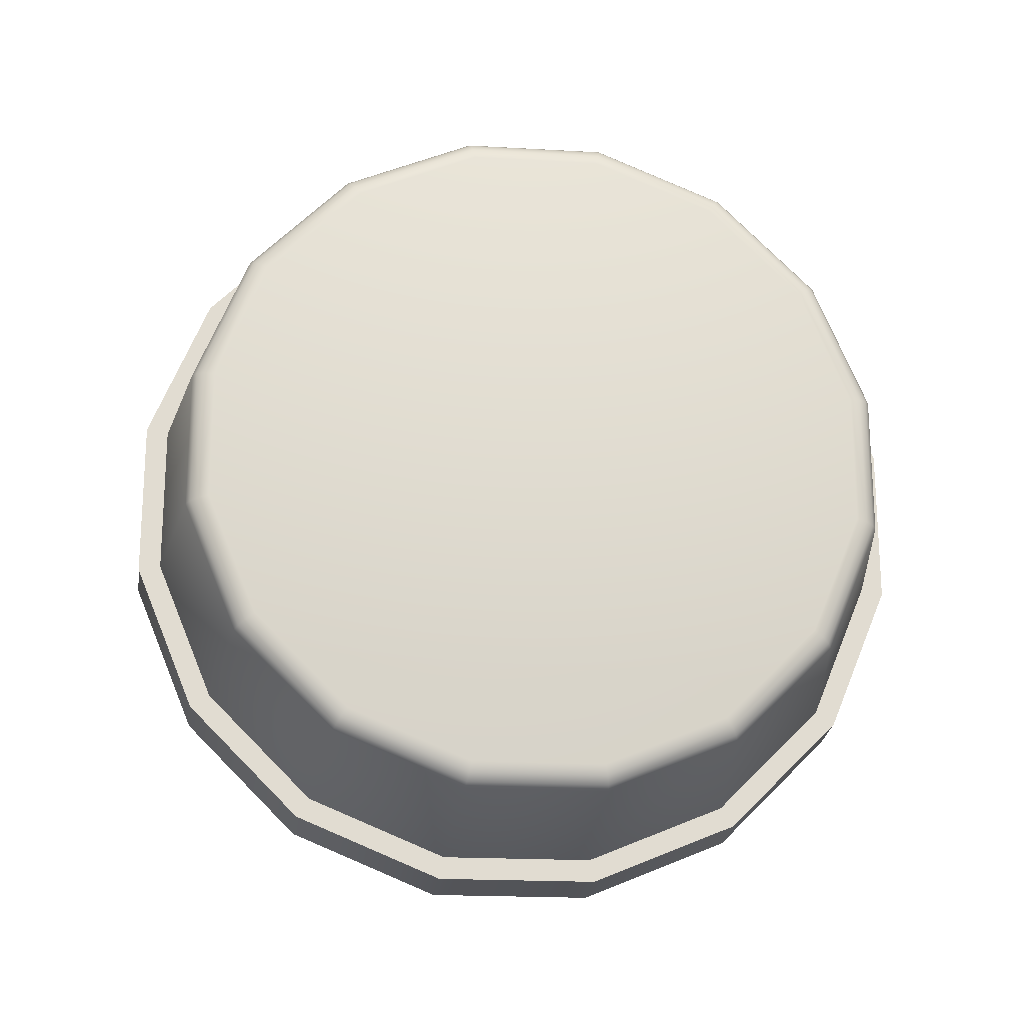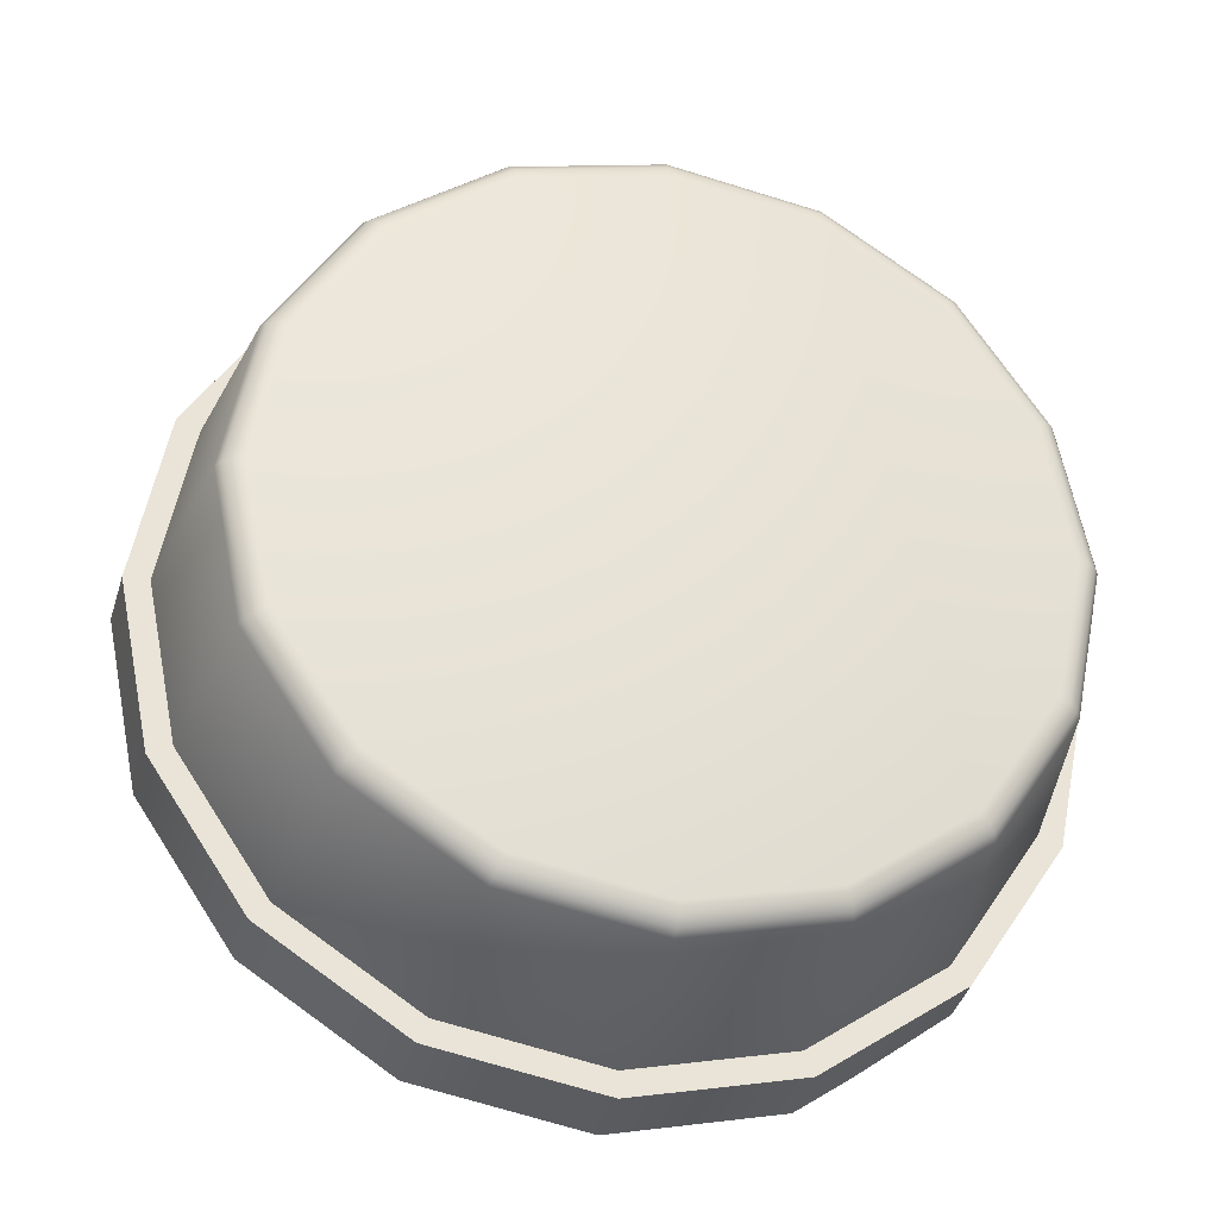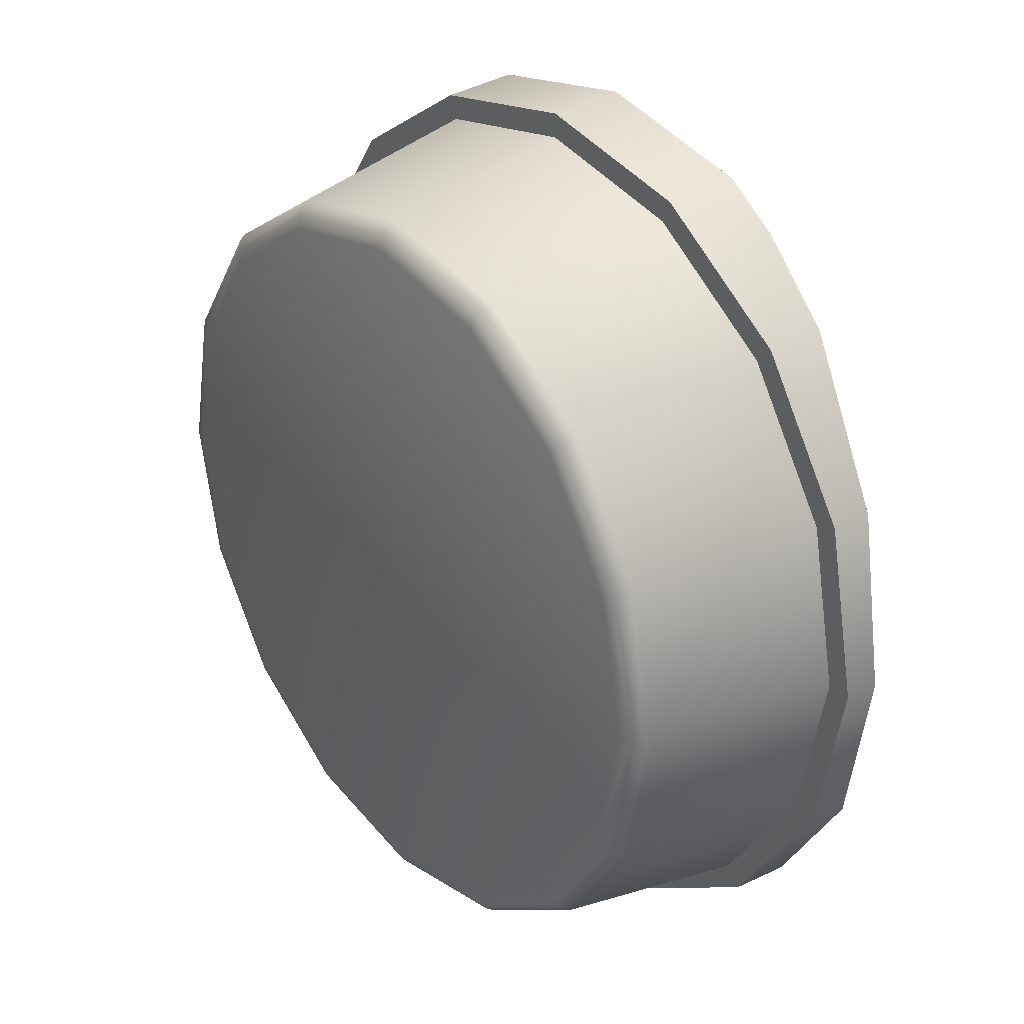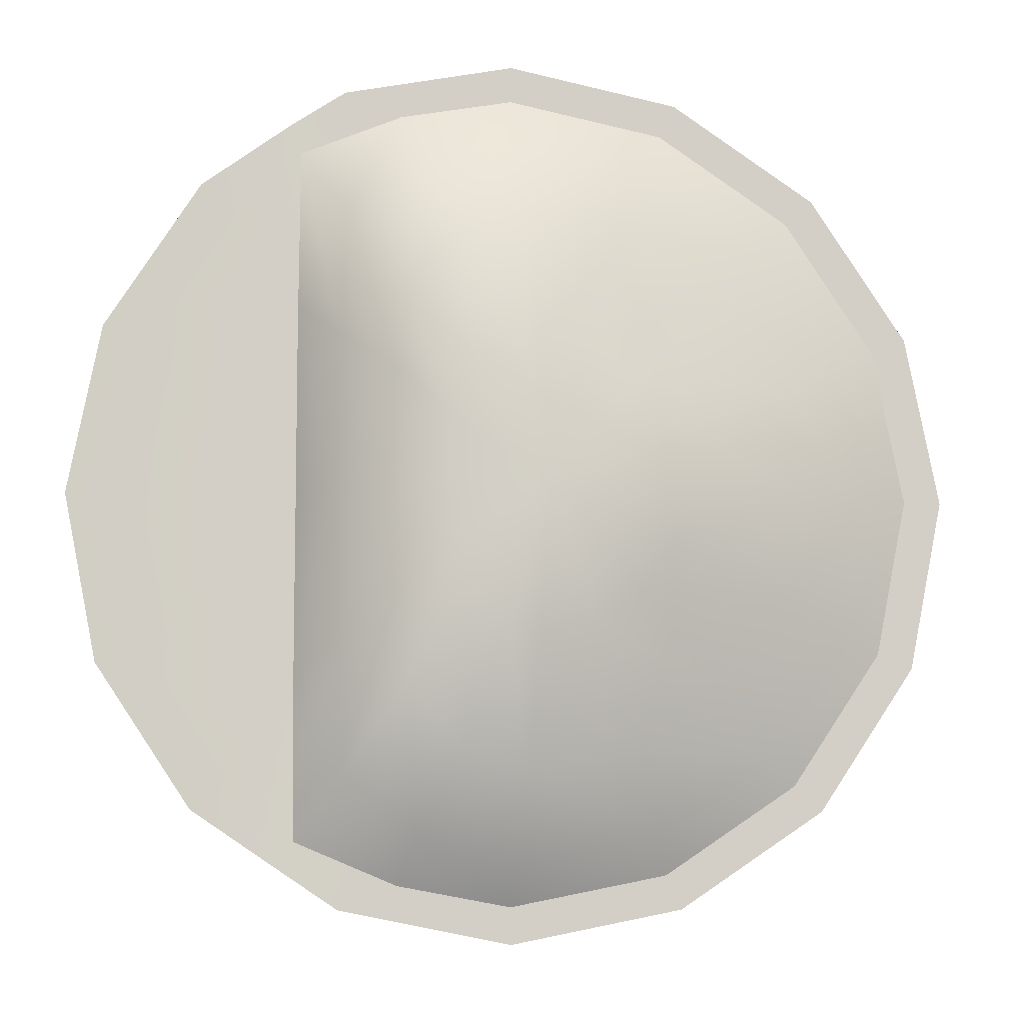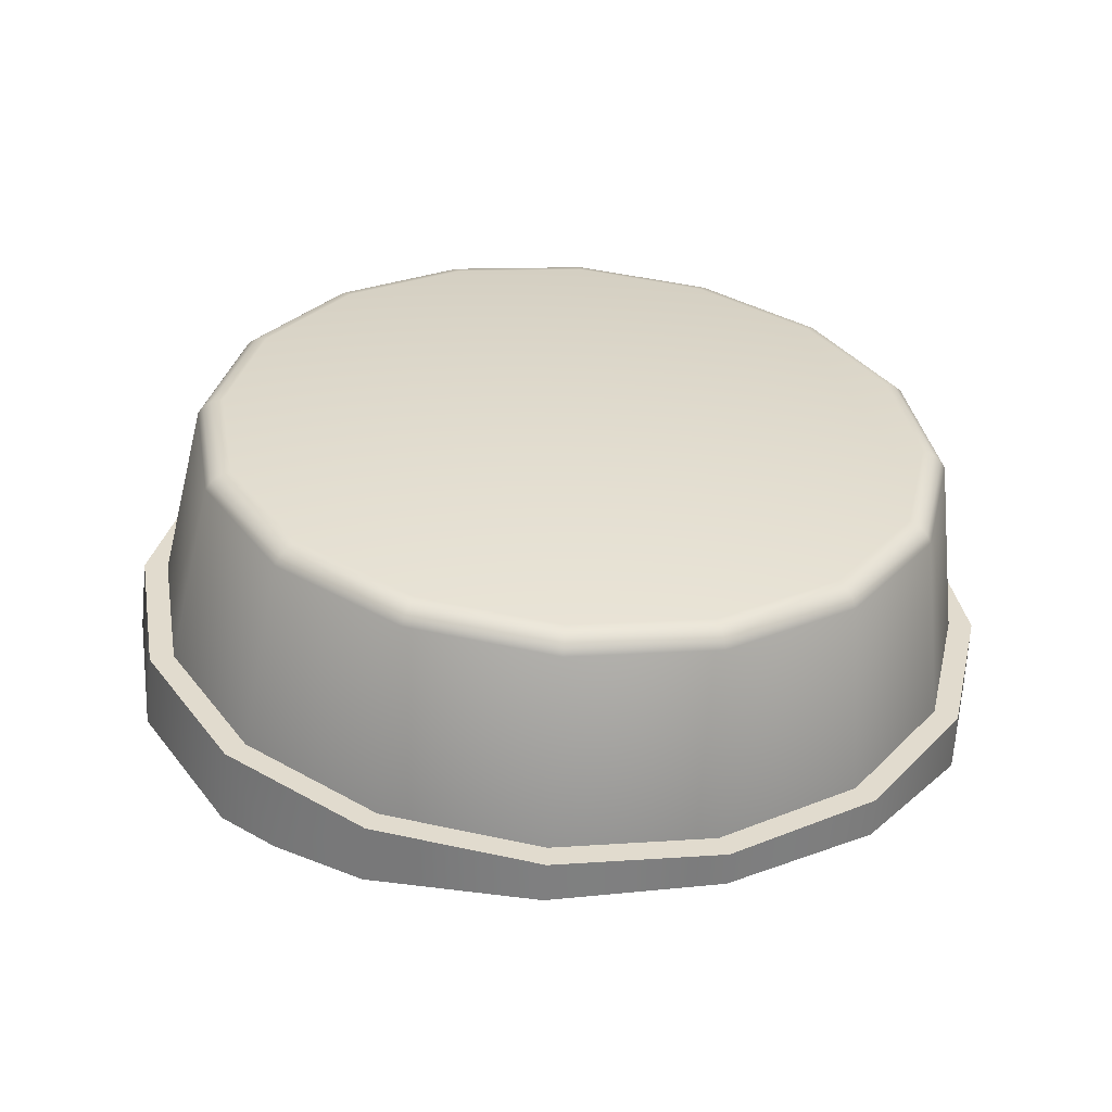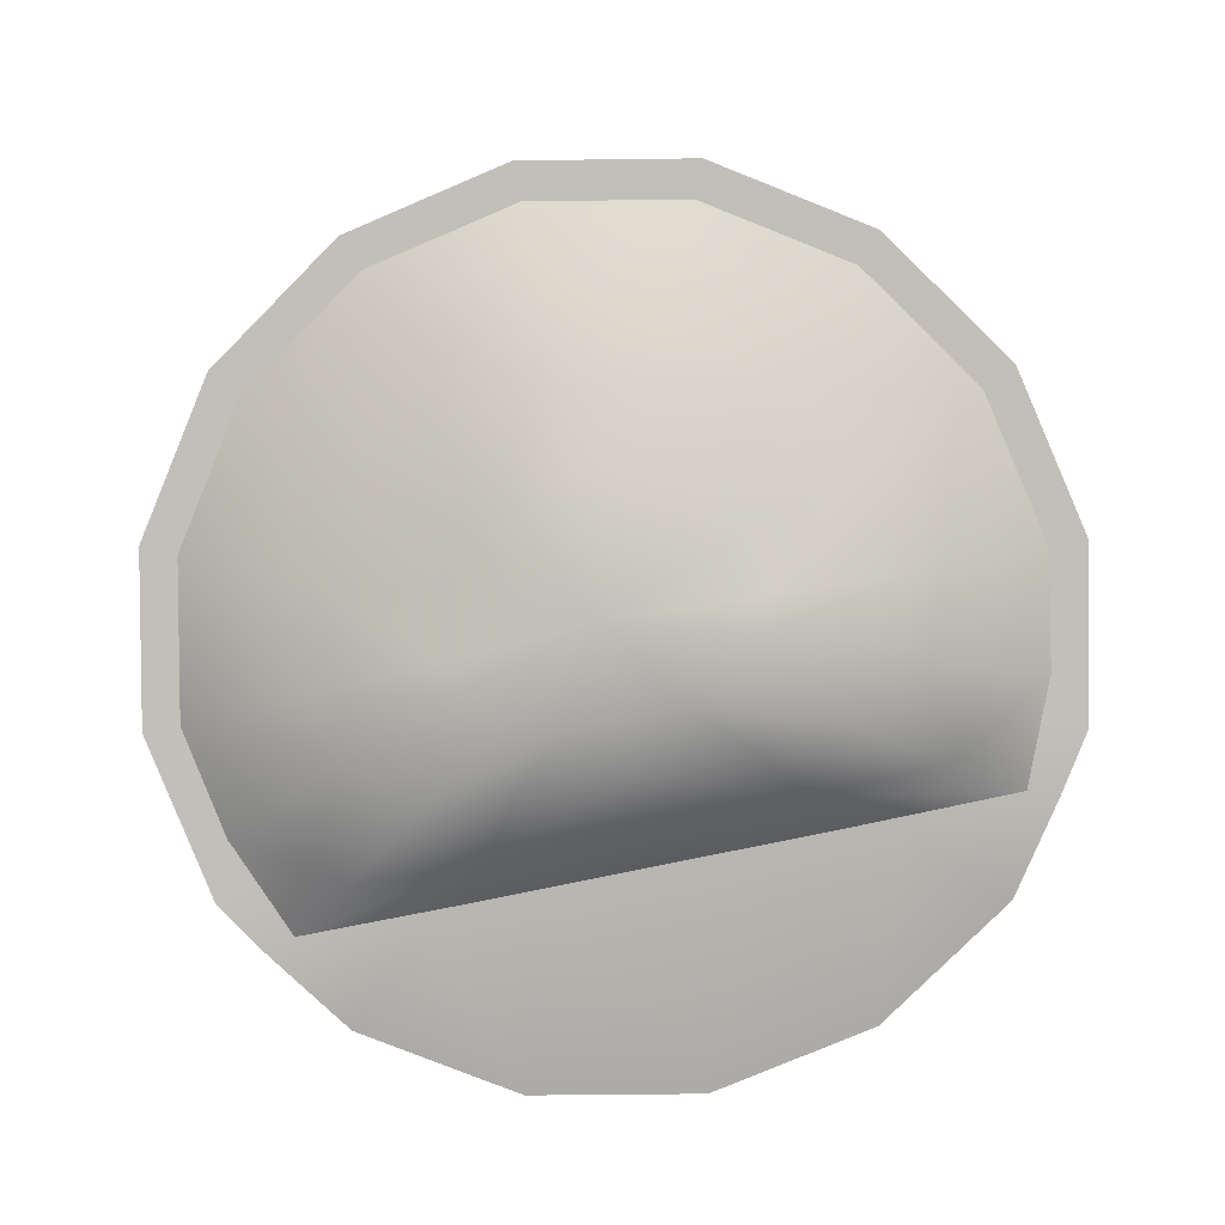
<metadata>
{"format":"obj","ext":"obj","renderer":"f3d","projection":"perspective","resolution":1024,"background":"white","views":[{"elev":79.0,"azim":-55.8,"up":"+Z"},{"elev":-30.6,"azim":-1.8,"up":"+Y"},{"elev":31.1,"azim":62.9,"up":"+Y"},{"elev":-8.3,"azim":-176.9,"up":"+Y"},{"elev":22.8,"azim":68.7,"up":"+Z"},{"elev":-76.1,"azim":-78.1,"up":"+Z"}]}
</metadata>
<code>
o BezierCurve.003_BezierCurve.002
v -0.1901 0 -0.09998
v -0.254 -0 -0.0784
v -0.3103 -0 -0.04557
v -0.3466 -0 -0.02125
v -0.3665 -0 -0.005877
v -0.2485 -0.02787 -0.07859
v -0.2999 -0.05276 -0.04658
v -0.3329 -0.06888 -0.02245
v -0.3513 -0.07759 -0.008822
v -0.233 -0.0515 -0.0796
v -0.2705 -0.09749 -0.05002
v -0.2946 -0.1273 -0.02958
v -0.3082 -0.1434 -0.01721
v -0.2104 -0.06729 -0.08488
v -0.228 -0.1274 -0.06316
v -0.2379 -0.1663 -0.04339
v -0.2436 -0.1873 -0.02976
v -0.1841 -0.07284 -0.09209
v -0.1778 -0.1379 -0.07866
v -0.1711 -0.18 -0.05968
v -0.1674 -0.2028 -0.04457
v -0.1698 -0.06729 -0.09877
v -0.1483 -0.1274 -0.08733
v -0.1253 -0.1663 -0.07187
v -0.1124 -0.1923 -0.05527
v -0.1502 -0.0515 -0.09999
v -0.1206 -0.09749 -0.09736
v -0.08905 -0.1379 -0.08247
v -0.06327 -0.1715 -0.06481
v -0.1447 -0.02787 -0.1015
v -0.1196 -0.05276 -0.09856
v -0.08686 -0.07461 -0.08321
v -0.06279 -0.0928 -0.06491
v -0.1439 0 -0.1006
v -0.1191 0 -0.09939
v -0.08479 0 -0.08392
v -0.06287 0 -0.06489
v -0.1447 0.02787 -0.1015
v -0.1196 0.05276 -0.09856
v -0.08686 0.07461 -0.08321
v -0.06279 0.0928 -0.06491
v -0.1502 0.0515 -0.09999
v -0.1206 0.09749 -0.09736
v -0.08905 0.1379 -0.08247
v -0.06327 0.1715 -0.06481
v -0.1698 0.06729 -0.09877
v -0.1483 0.1274 -0.08733
v -0.1253 0.1663 -0.07187
v -0.1124 0.1923 -0.05527
v -0.1841 0.07284 -0.09209
v -0.1778 0.1379 -0.07866
v -0.1711 0.18 -0.05968
v -0.1674 0.2028 -0.04457
v -0.2104 0.06729 -0.08488
v -0.228 0.1274 -0.06316
v -0.2379 0.1663 -0.04339
v -0.2436 0.1873 -0.02976
v -0.233 0.0515 -0.0796
v -0.2705 0.09749 -0.05002
v -0.2946 0.1273 -0.02958
v -0.3082 0.1434 -0.01721
v -0.2485 0.02787 -0.07859
v -0.2999 0.05276 -0.04658
v -0.3329 0.06888 -0.02245
v -0.3513 0.07759 -0.008822
f 1 2 6
f 1 6 10
f 1 10 14
f 1 54 58
f 1 58 62
f 1 62 2
f 3 6 2
f 7 10 6
f 11 14 10
f 15 18 14
f 19 22 18
f 23 26 22
f 27 30 26
f 31 34 30
f 34 39 38
f 38 43 42
f 42 47 46
f 46 51 50
f 50 55 54
f 54 59 58
f 58 63 62
f 62 3 2
f 4 7 3
f 8 11 7
f 12 15 11
f 16 19 15
f 20 23 19
f 24 27 23
f 28 31 27
f 32 35 31
f 35 40 39
f 39 44 43
f 43 48 47
f 47 52 51
f 51 56 55
f 55 60 59
f 59 64 63
f 63 4 3
f 5 8 4
f 9 12 8
f 13 16 12
f 17 20 16
f 21 24 20
f 25 28 24
f 29 32 28
f 33 36 32
f 36 41 40
f 40 45 44
f 44 49 48
f 48 53 52
f 52 57 56
f 56 61 60
f 60 65 64
f 64 5 4
f 1 14 18
f 1 18 22
f 1 22 26
f 1 26 30
f 1 30 34
f 1 34 38
f 1 38 42
f 1 42 46
f 1 46 50
f 1 50 54
f 15 19 18
f 19 23 22
f 23 27 26
f 27 31 30
f 31 35 34
f 34 35 39
f 38 39 43
f 42 43 47
f 46 47 51
f 50 51 55
f 16 20 19
f 20 24 23
f 24 28 27
f 28 32 31
f 32 36 35
f 35 36 40
f 39 40 44
f 43 44 48
f 47 48 52
f 51 52 56
f 17 21 20
f 21 25 24
f 25 29 28
f 29 33 32
f 33 37 36
f 36 37 41
f 40 41 45
f 44 45 49
f 48 49 53
f 52 53 57
f 3 7 6
f 7 11 10
f 11 15 14
f 54 55 59
f 58 59 63
f 62 63 3
f 4 8 7
f 8 12 11
f 12 16 15
f 55 56 60
f 59 60 64
f 63 64 4
f 5 9 8
f 9 13 12
f 13 17 16
f 56 57 61
f 60 61 65
f 64 65 5
o BezierCurve.002_BezierCurve.003
v -0.1409 0 0.09338
v -0.3143 -0 0.1271
v -0.32 -0 0.1267
v -0.3249 -0 0.1243
v -0.3281 -0 0.121
v -0.3628 -0 0.03127
v -0.3747 -0 0.03359
v -0.3838 -0 -0.003055
v -0.1678 0 -0.04458
v -0.3011 -0.06758 0.1245
v -0.3064 -0.06972 0.1241
v -0.311 -0.07137 0.1216
v -0.314 -0.07233 0.1182
v -0.3474 -0.07881 0.02828
v -0.3584 -0.08346 0.03042
v -0.3674 -0.08419 -0.00625
v -0.2635 -0.1249 0.1172
v -0.2677 -0.1288 0.1166
v -0.2713 -0.1319 0.1139
v -0.2738 -0.1336 0.1104
v -0.3036 -0.1456 0.01976
v -0.312 -0.1542 0.0214
v -0.3205 -0.1556 -0.01535
v -0.2073 -0.1631 0.1063
v -0.2096 -0.1683 0.1053
v -0.2119 -0.1723 0.1023
v -0.2136 -0.1746 0.0987
v -0.238 -0.1903 0.007013
v -0.2426 -0.2015 0.007899
v -0.2505 -0.2033 -0.02897
v -0.1409 -0.1766 0.09338
v -0.1412 -0.1822 0.09198
v -0.1418 -0.1865 0.08869
v -0.1426 -0.189 0.0849
v -0.1606 -0.2059 -0.008025
v -0.1606 -0.2181 -0.008025
v -0.1678 -0.22 -0.04503
v -0.0746 -0.1631 0.08048
v -0.07277 -0.1683 0.07867
v -0.07179 -0.1723 0.07508
v -0.07158 -0.1746 0.0711
v -0.08328 -0.1903 -0.02306
v -0.07872 -0.2015 -0.02395
v -0.0852 -0.2033 -0.0611
v -0.01836 -0.1249 0.06955
v -0.01475 -0.1288 0.0674
v -0.0124 -0.1319 0.06353
v -0.01139 -0.1336 0.0594
v -0.01769 -0.1456 -0.03581
v -0.00927 -0.1542 -0.03745
v 0.01921 -0.06758 0.06225
v 0.02401 -0.06972 0.05986
v 0.02729 -0.07137 0.05582
v 0.02883 -0.07233 0.05158
v 0.02613 -0.07881 -0.04433
v 0.03714 -0.08346 -0.04647
v 0.03241 0 0.05968
v 0.03763 0 0.05722
v 0.04122 0 0.05311
v 0.04295 0 0.04884
v 0.04152 0 -0.04732
v 0.05343 0 -0.04964
v 0.01921 0.06758 0.06225
v 0.02401 0.06972 0.05986
v 0.02729 0.07137 0.05582
v 0.02883 0.07233 0.05158
v 0.02613 0.07881 -0.04433
v 0.03714 0.08346 -0.04647
v -0.01836 0.1249 0.06955
v -0.01475 0.1288 0.0674
v -0.0124 0.1319 0.06353
v -0.01139 0.1336 0.0594
v -0.01769 0.1456 -0.03581
v -0.00927 0.1542 -0.03745
v -0.0746 0.1631 0.08048
v -0.07277 0.1683 0.07867
v -0.07179 0.1723 0.07508
v -0.07158 0.1746 0.0711
v -0.08328 0.1903 -0.02306
v -0.07872 0.2015 -0.02395
v -0.0852 0.2033 -0.0611
v -0.1409 0.1766 0.09338
v -0.1412 0.1822 0.09198
v -0.1418 0.1865 0.08869
v -0.1426 0.189 0.0849
v -0.1606 0.2059 -0.008025
v -0.1606 0.2181 -0.008025
v -0.1678 0.22 -0.04503
v -0.2073 0.1631 0.1063
v -0.2096 0.1683 0.1053
v -0.2119 0.1723 0.1023
v -0.2136 0.1746 0.0987
v -0.238 0.1903 0.007013
v -0.2426 0.2015 0.007899
v -0.2505 0.2033 -0.02897
v -0.2635 0.1249 0.1172
v -0.2677 0.1288 0.1166
v -0.2713 0.1319 0.1139
v -0.2738 0.1336 0.1104
v -0.3036 0.1456 0.01976
v -0.312 0.1542 0.0214
v -0.3205 0.1556 -0.01535
v -0.3011 0.06758 0.1245
v -0.3064 0.06972 0.1241
v -0.311 0.07137 0.1216
v -0.314 0.07233 0.1182
v -0.3474 0.07881 0.02828
v -0.3584 0.08346 0.03042
v -0.3674 0.08419 -0.00625
v -0.0584 -0.185 -0.06631
v -0.01381 -0.1553 -0.06631
v 0.03424 -0.08385 -0.06631
v 0.05106 0 -0.06631
v 0.03424 0.08385 -0.06631
v -0.01381 0.1553 -0.06631
v -0.0584 0.185 -0.06631
v -0.05773 -0.1121 -0.06631
v -0.05732 -0.04662 -0.06631
v -0.05722 0 -0.06631
v -0.05732 0.04662 -0.06631
v -0.05773 0.1121 -0.06631
f 66 67 75
f 66 75 82
f 66 82 89
f 66 89 96
f 66 96 103
f 66 103 110
f 66 110 116
f 66 116 122
f 66 122 128
f 66 128 134
f 66 134 140
f 66 140 147
f 66 147 154
f 66 154 161
f 66 161 168
f 66 168 67
f 68 75 67
f 76 82 75
f 83 89 82
f 90 96 89
f 97 103 96
f 104 110 103
f 111 116 110
f 116 123 122
f 123 128 122
f 129 134 128
f 135 140 134
f 140 148 147
f 148 154 147
f 154 162 161
f 162 168 161
f 169 67 168
f 69 76 68
f 76 84 83
f 84 90 83
f 91 97 90
f 98 104 97
f 105 111 104
f 112 117 111
f 118 123 117
f 124 129 123
f 130 135 129
f 136 141 135
f 142 148 141
f 148 156 155
f 156 162 155
f 163 169 162
f 169 69 68
f 70 77 69
f 78 84 77
f 85 91 84
f 92 98 91
f 99 105 98
f 106 112 105
f 112 119 118
f 118 125 124
f 124 131 130
f 131 136 130
f 137 142 136
f 143 149 142
f 149 157 156
f 157 163 156
f 164 170 163
f 171 69 170
f 71 78 70
f 79 85 78
f 86 92 85
f 93 99 92
f 100 106 99
f 107 113 106
f 114 119 113
f 120 125 119
f 126 131 125
f 132 137 131
f 138 143 137
f 144 150 143
f 151 157 150
f 158 164 157
f 165 171 164
f 172 70 171
f 72 79 71
f 80 86 79
f 87 93 86
f 94 100 93
f 101 107 100
f 108 114 107
f 114 121 120
f 121 126 120
f 127 132 126
f 133 138 132
f 138 145 144
f 145 151 144
f 152 158 151
f 159 165 158
f 166 172 165
f 172 72 71
f 73 80 72
f 81 87 80
f 88 94 87
f 95 101 94
f 102 108 101
f 108 109 175
f 177 115 176
f 178 121 177
f 133 178 179
f 139 179 180
f 181 146 145
f 145 153 152
f 152 160 159
f 160 166 159
f 167 173 166
f 173 73 72
f 68 76 75
f 76 83 82
f 83 90 89
f 90 97 96
f 97 104 103
f 104 111 110
f 111 117 116
f 116 117 123
f 123 129 128
f 129 135 134
f 135 141 140
f 140 141 148
f 148 155 154
f 154 155 162
f 162 169 168
f 169 68 67
f 69 77 76
f 76 77 84
f 84 91 90
f 91 98 97
f 98 105 104
f 105 112 111
f 112 118 117
f 118 124 123
f 124 130 129
f 130 136 135
f 136 142 141
f 142 149 148
f 148 149 156
f 156 163 162
f 163 170 169
f 169 170 69
f 70 78 77
f 78 85 84
f 85 92 91
f 92 99 98
f 99 106 105
f 106 113 112
f 112 113 119
f 118 119 125
f 124 125 131
f 131 137 136
f 137 143 142
f 143 150 149
f 149 150 157
f 157 164 163
f 164 171 170
f 171 70 69
f 71 79 78
f 79 86 85
f 86 93 92
f 93 100 99
f 100 107 106
f 107 114 113
f 114 120 119
f 120 126 125
f 126 132 131
f 132 138 137
f 138 144 143
f 144 151 150
f 151 158 157
f 158 165 164
f 165 172 171
f 172 71 70
f 72 80 79
f 80 87 86
f 87 94 93
f 94 101 100
f 101 108 107
f 108 115 114
f 114 115 121
f 121 127 126
f 127 133 132
f 133 139 138
f 138 139 145
f 145 152 151
f 152 159 158
f 159 166 165
f 166 173 172
f 172 173 72
f 73 81 80
f 81 88 87
f 88 95 94
f 95 102 101
f 102 109 108
f 175 176 115
f 115 108 175
f 177 121 115
f 178 127 121
f 133 127 178
f 139 133 179
f 145 139 181
f 139 180 181
f 145 146 153
f 152 153 160
f 160 167 166
f 167 174 173
f 173 174 73
f 81 73 74
f 81 74 88
f 88 74 95
f 95 74 102
f 102 74 109
f 109 182 175
f 182 74 183
f 184 183 74
f 74 185 184
f 74 186 185
f 146 186 74
f 74 153 146
f 160 153 74
f 167 160 74
f 174 167 74
f 73 174 74
f 178 184 185
f 109 74 182
f 146 181 186
f 177 176 182
f 176 175 182
f 179 178 185
f 178 177 183
f 181 180 186
f 180 179 186
f 178 183 184
f 177 182 183
f 185 186 179

</code>
